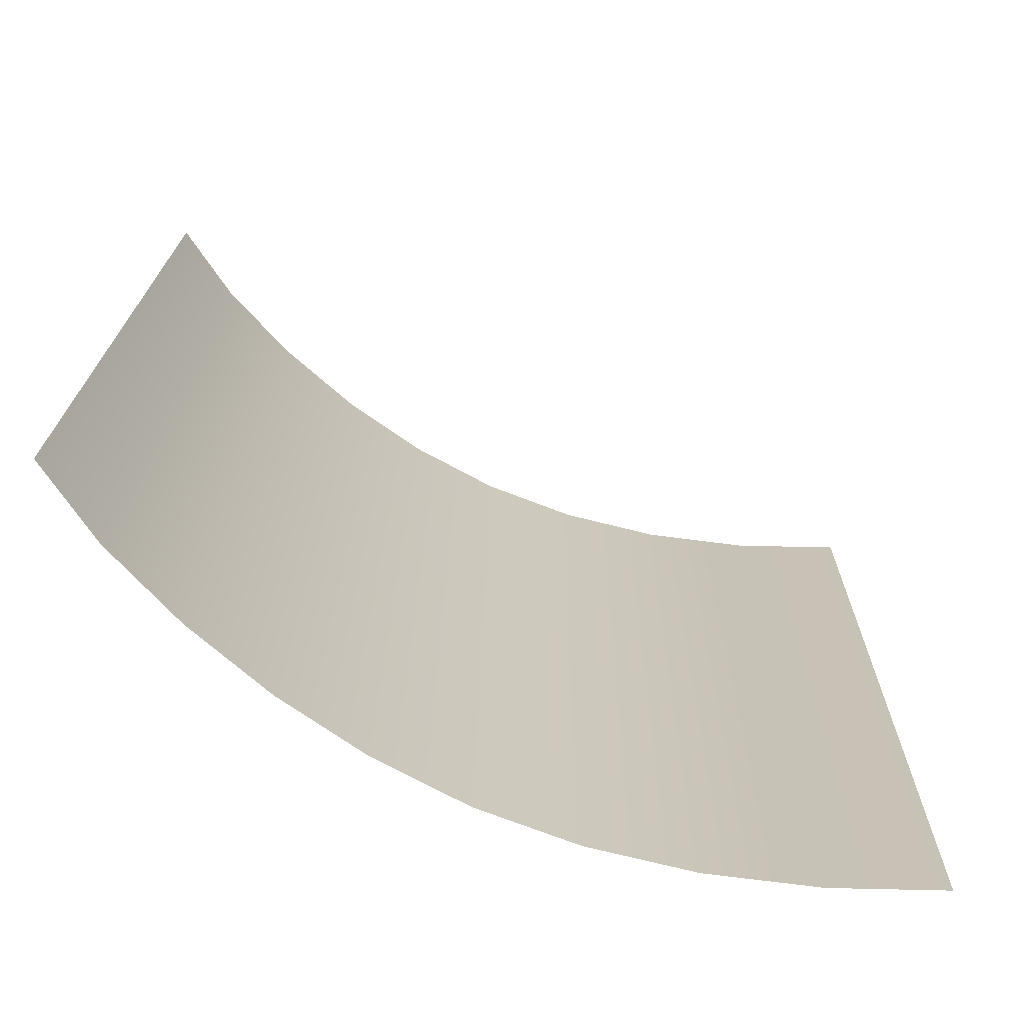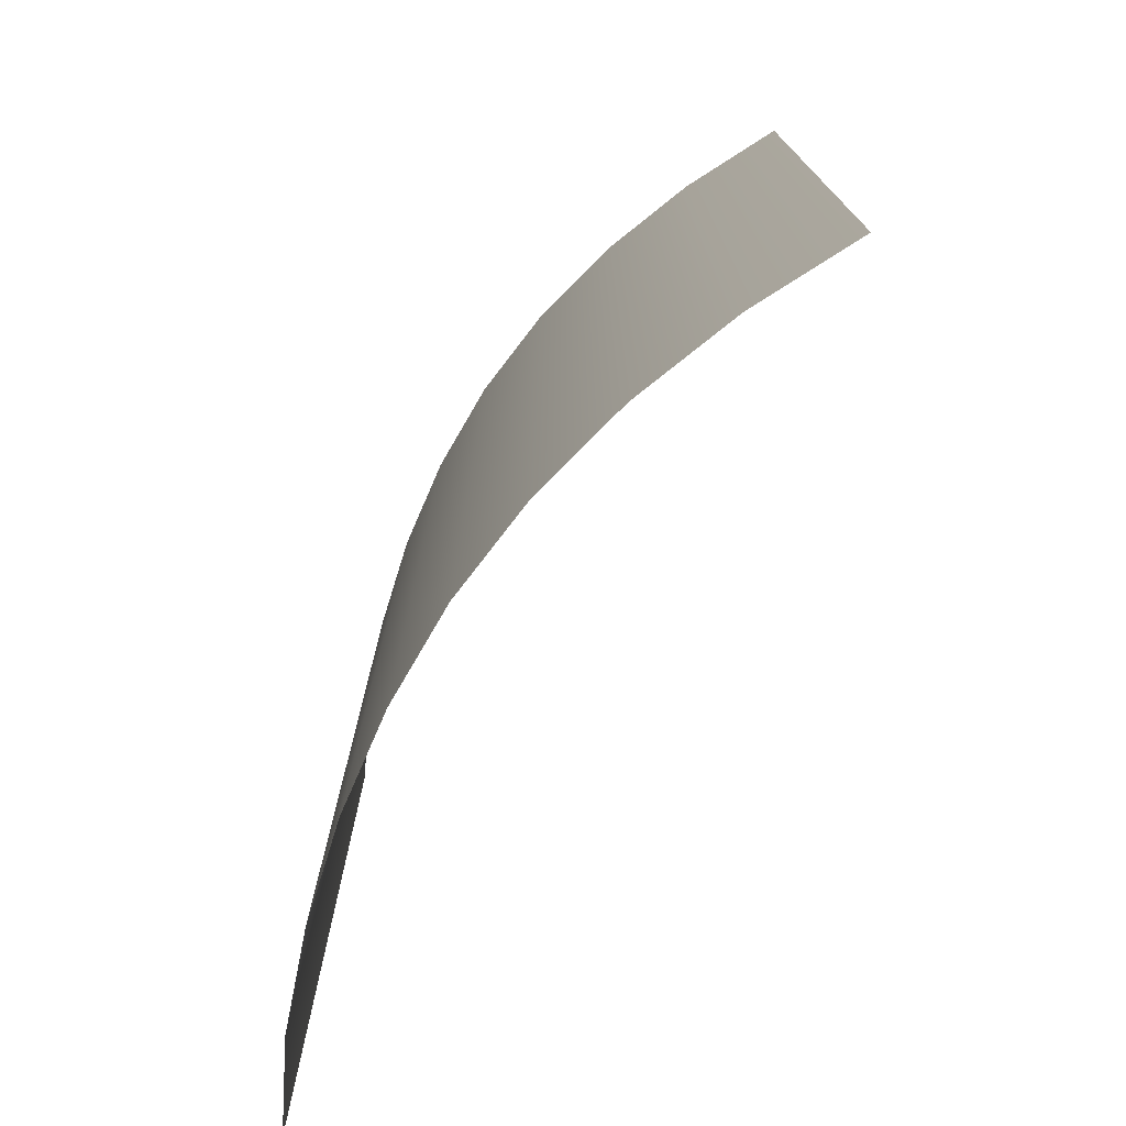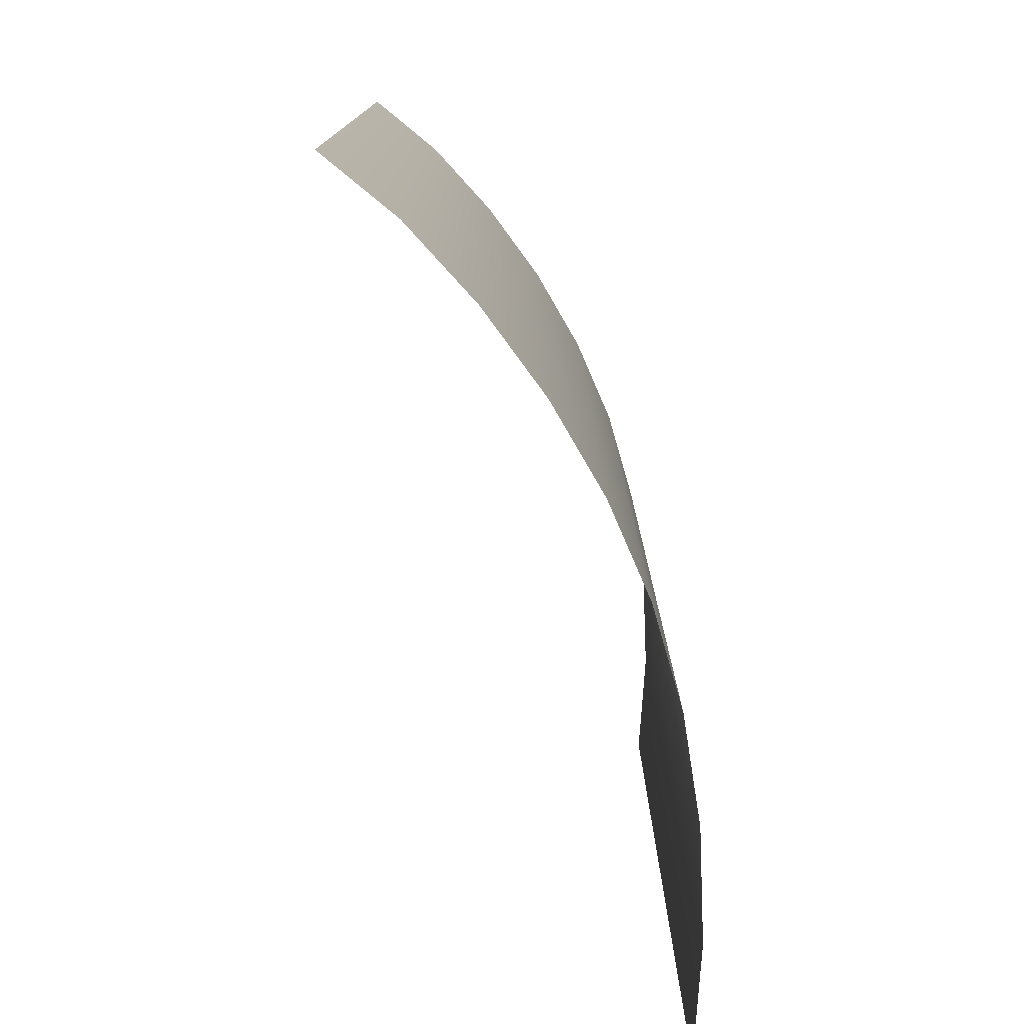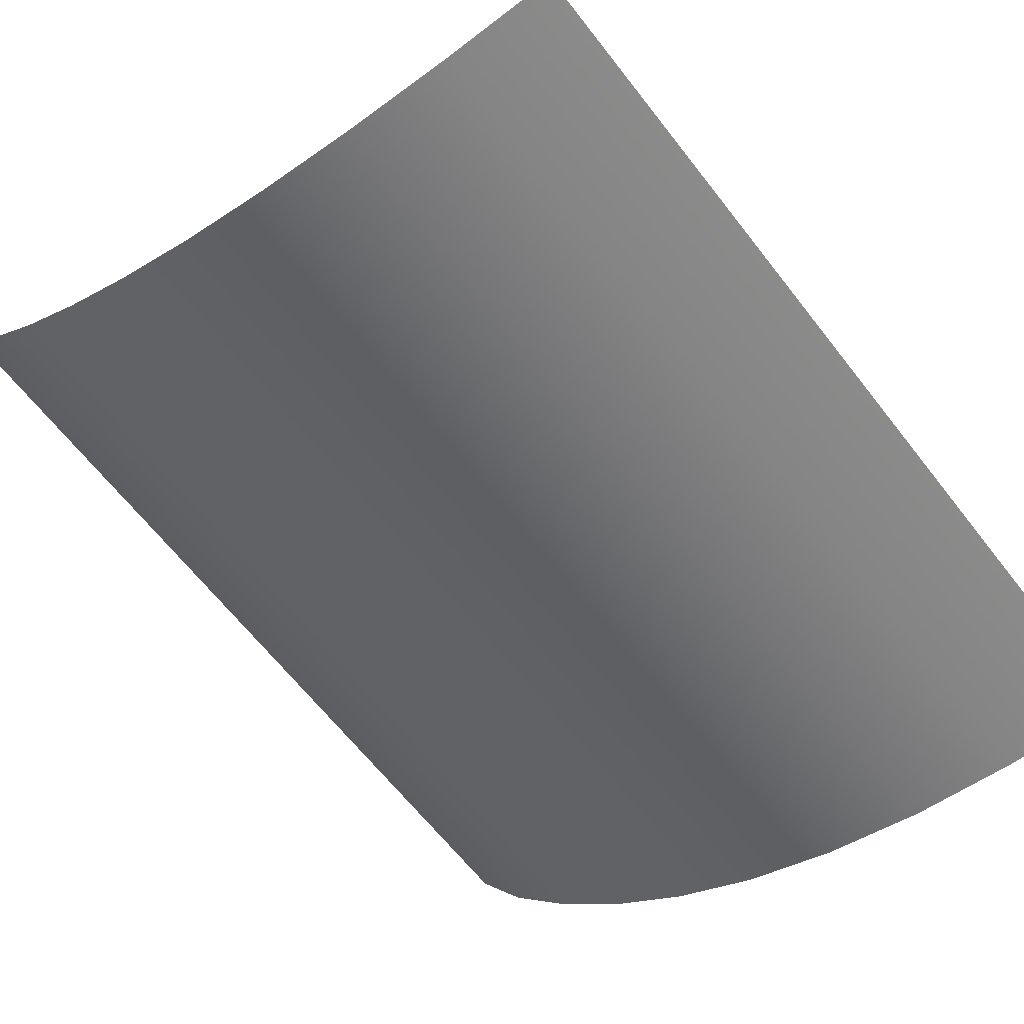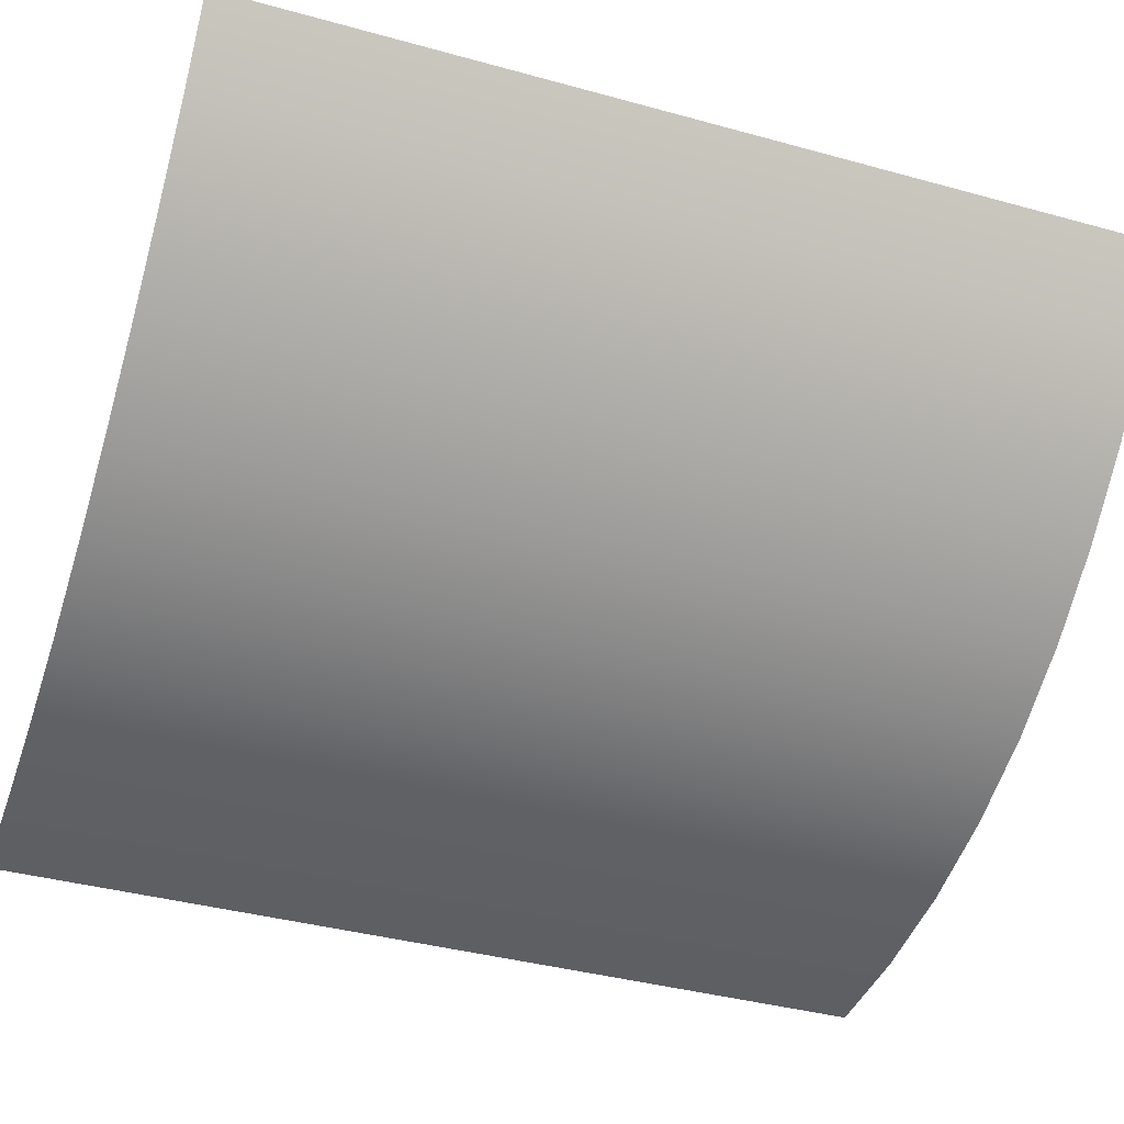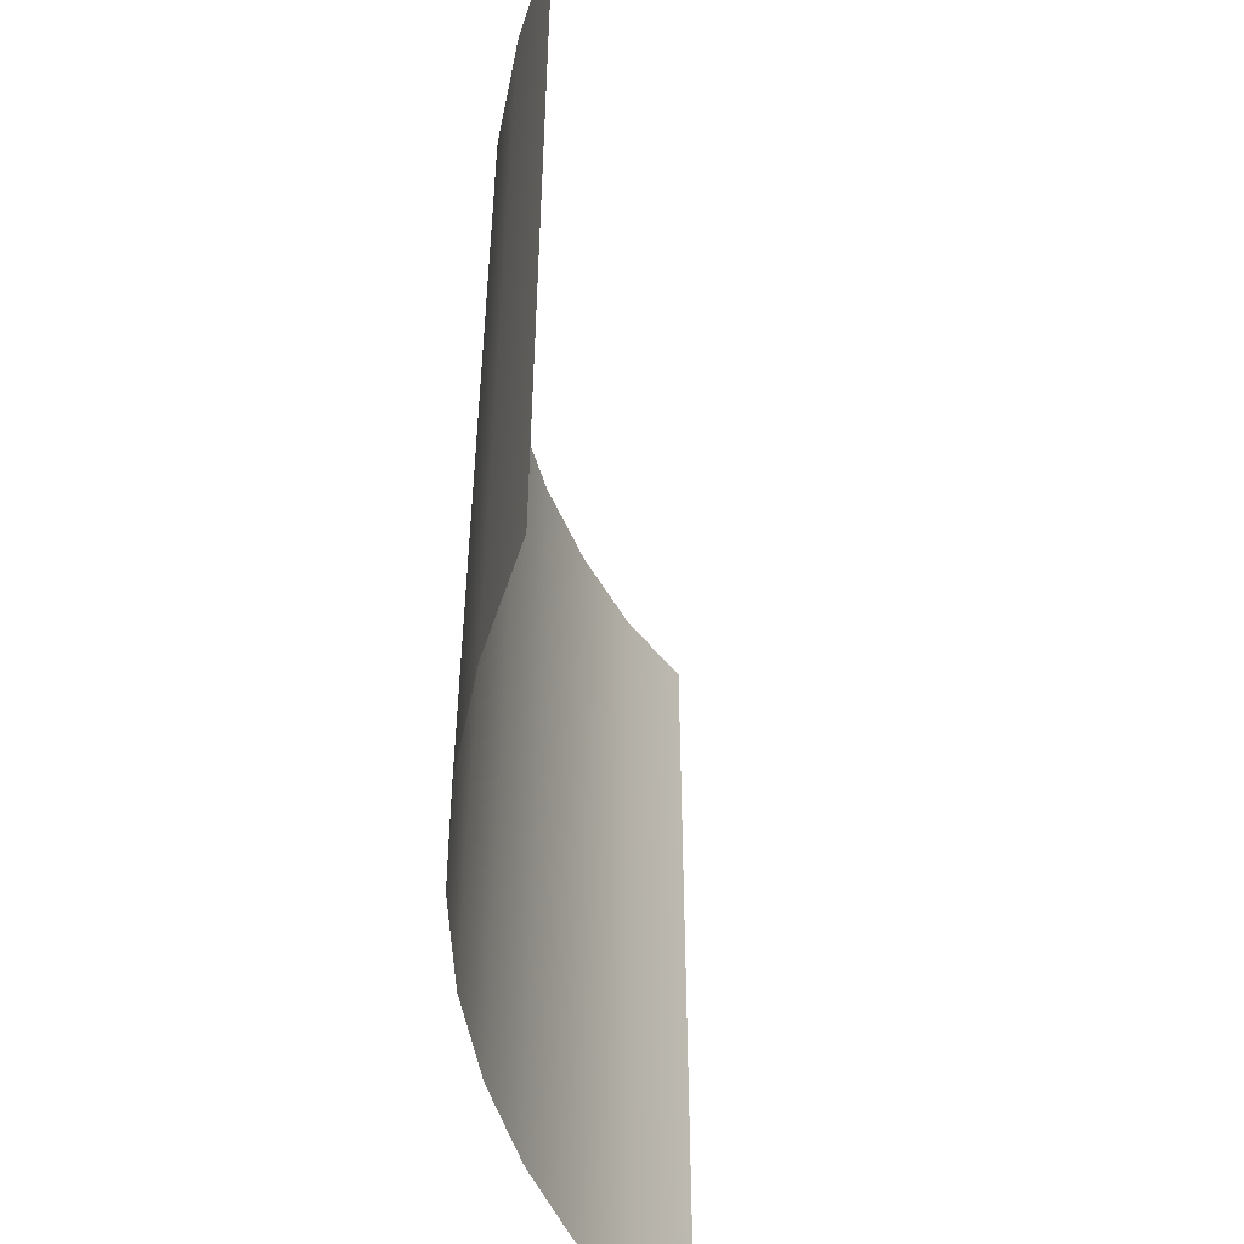
<metadata>
{"format":"obj","ext":"obj","renderer":"f3d","projection":"perspective","resolution":1024,"background":"white","views":[{"elev":18.7,"azim":-179.5,"up":"+Z"},{"elev":-75.5,"azim":-148.6,"up":"+Y"},{"elev":-77.4,"azim":85.0,"up":"+Y"},{"elev":-64.6,"azim":-142.1,"up":"+Z"},{"elev":-38.9,"azim":70.9,"up":"+Z"},{"elev":-51.3,"azim":-108.7,"up":"+Y"}]}
</metadata>
<code>
g invader_crystal_graph_part_1
v 0.4561 0.8887 -0.2777
v 0.4897 0.2983 -0.2286
v 0.4897 0.8887 -0.2286
v 0.4561 0.2983 -0.2777
v 0.413 0.8887 -0.3244
v 0.413 0.2983 -0.3244
v 0.3641 0.8887 -0.3673
v 0.3641 0.2983 -0.3673
v 0.3107 0.8887 -0.4048
v 0.3107 0.2983 -0.4048
v 0.2528 0.8887 -0.4362
v 0.2528 0.2983 -0.4362
v 0.1899 0.8887 -0.4604
v 0.1899 0.2983 -0.4604
v 0.1219 0.8887 -0.4774
v 0.1219 0.2983 -0.4774
v 0.04976 0.8887 -0.4866
v 0.04976 0.2983 -0.4866
v -0.02415 0.8887 -0.488
v -0.02415 0.2983 -0.488
g invader_crystal_graph_part_1_0
f 3 2 1
f 2 4 1
f 1 4 5
f 4 6 5
f 5 6 7
f 6 8 7
f 7 8 9
f 8 10 9
f 9 10 11
f 10 12 11
f 11 12 13
f 12 14 13
f 13 14 15
f 14 16 15
f 15 16 17
f 16 18 17
f 17 18 19
f 18 20 19

</code>
